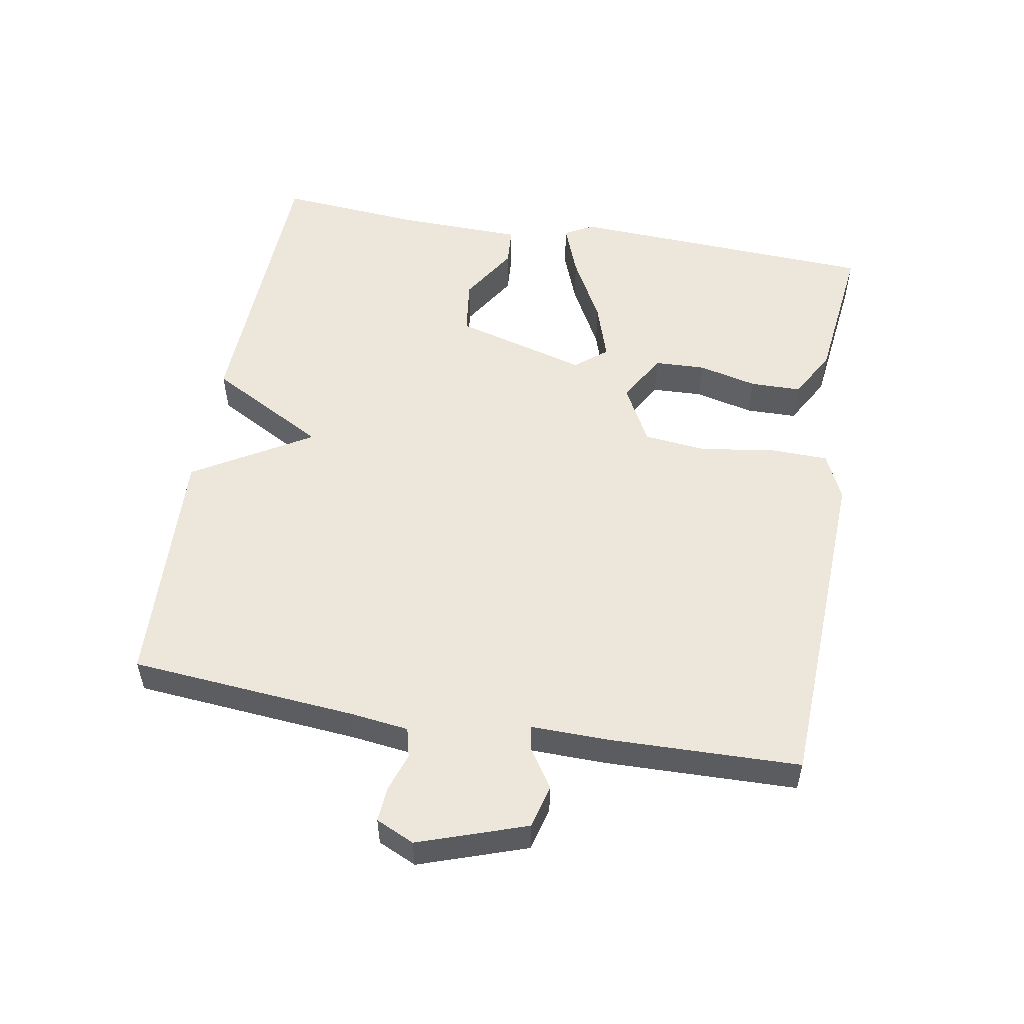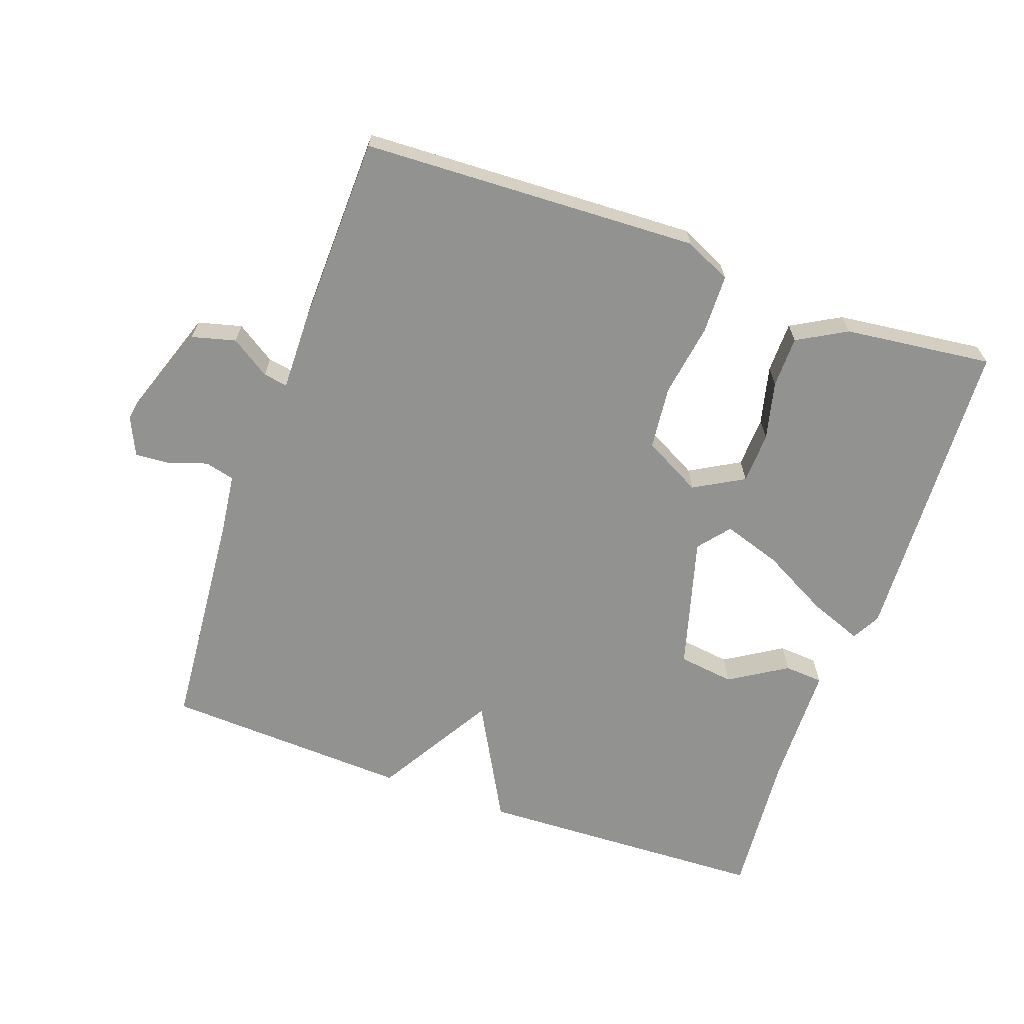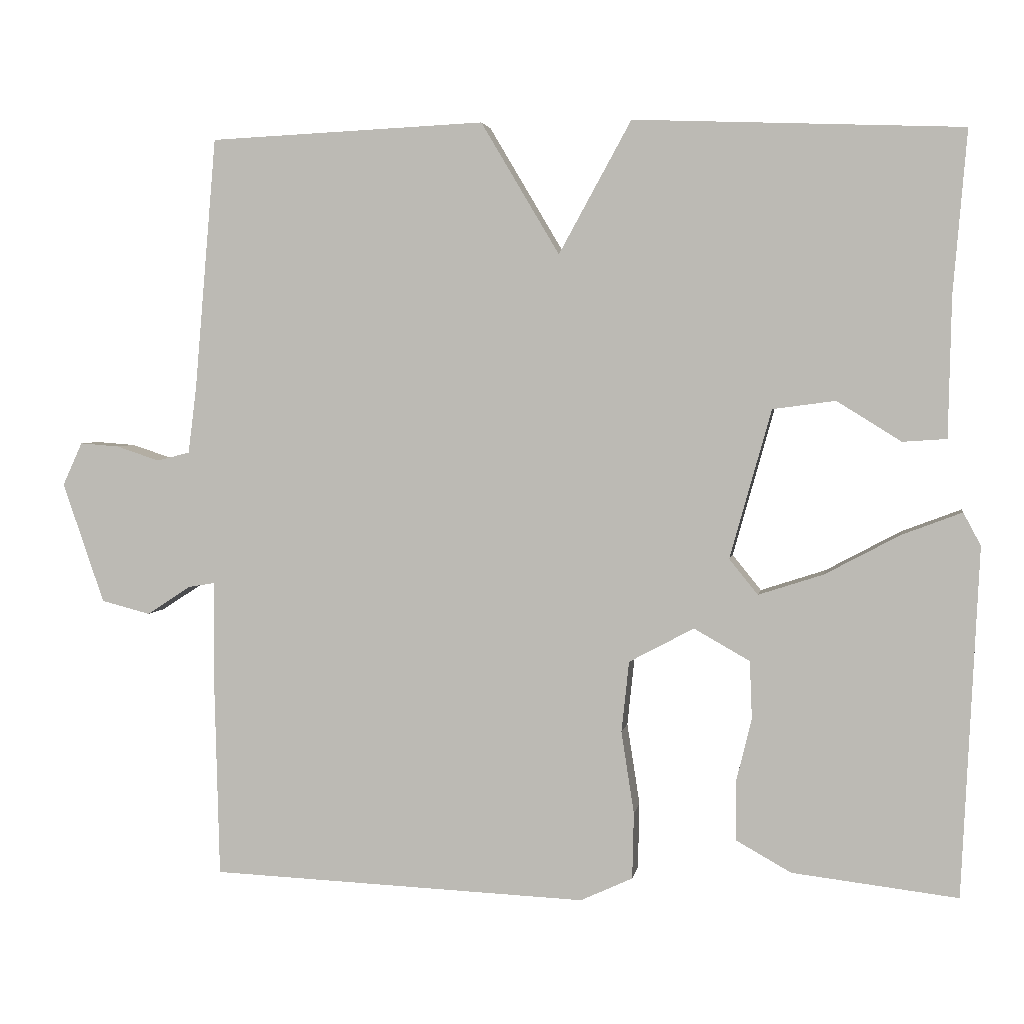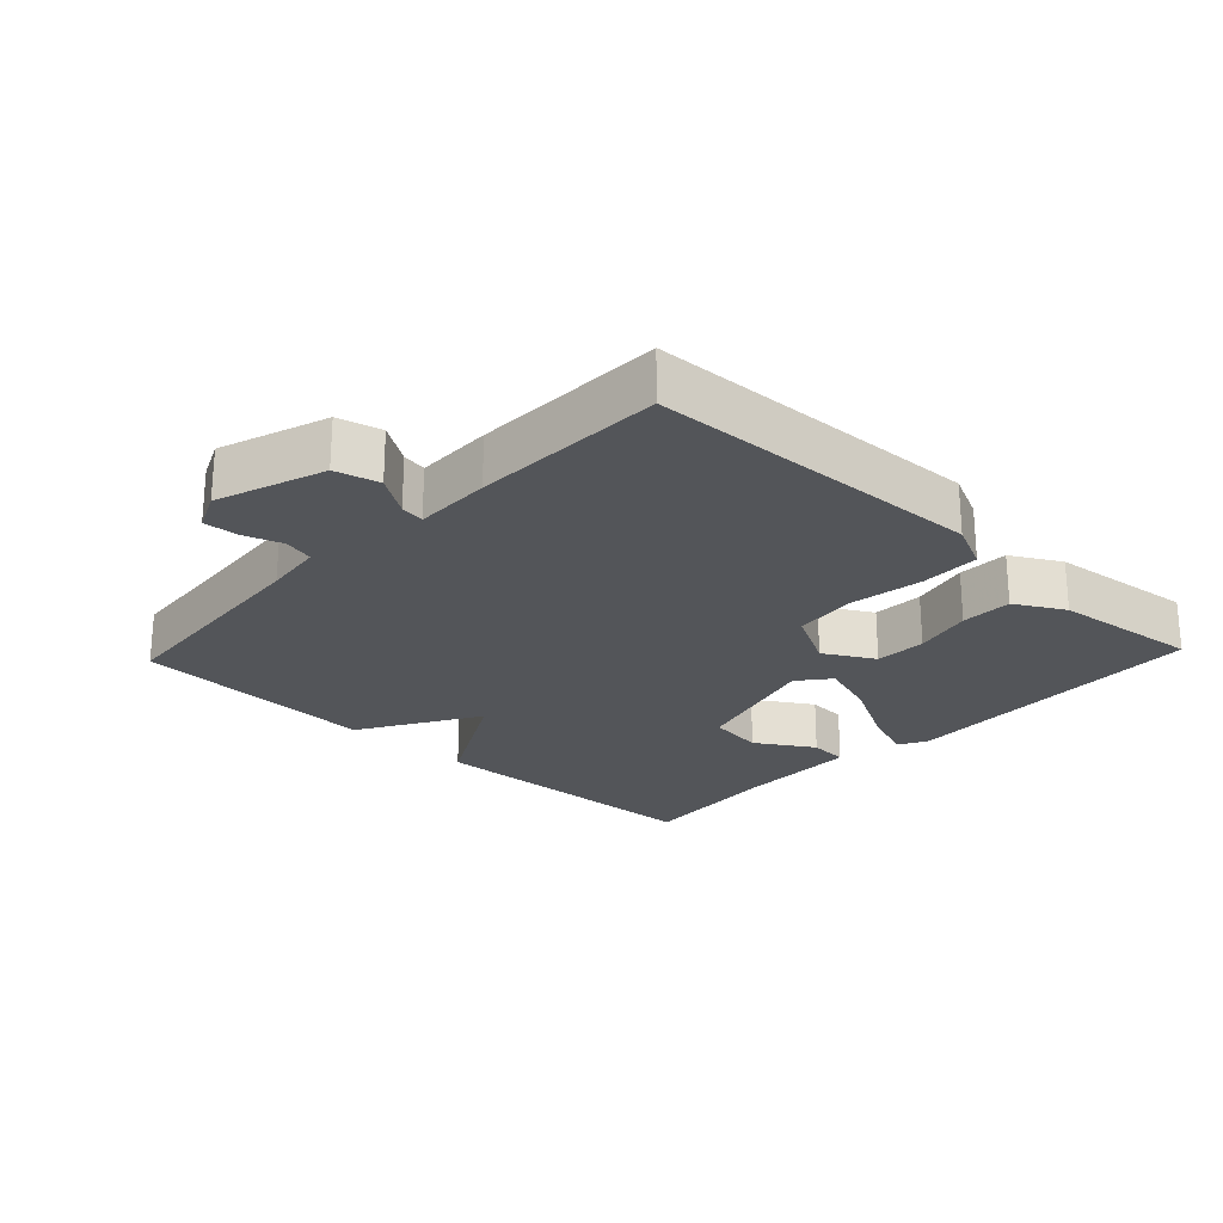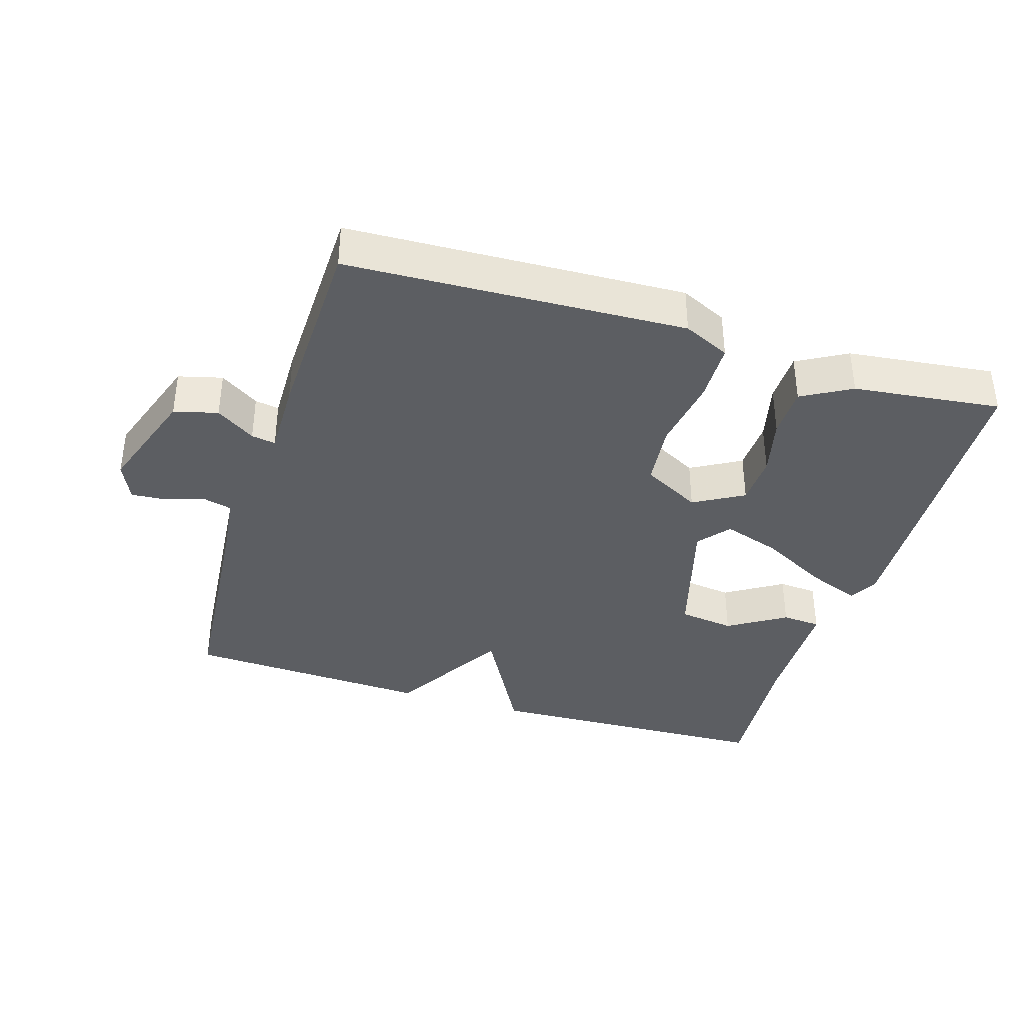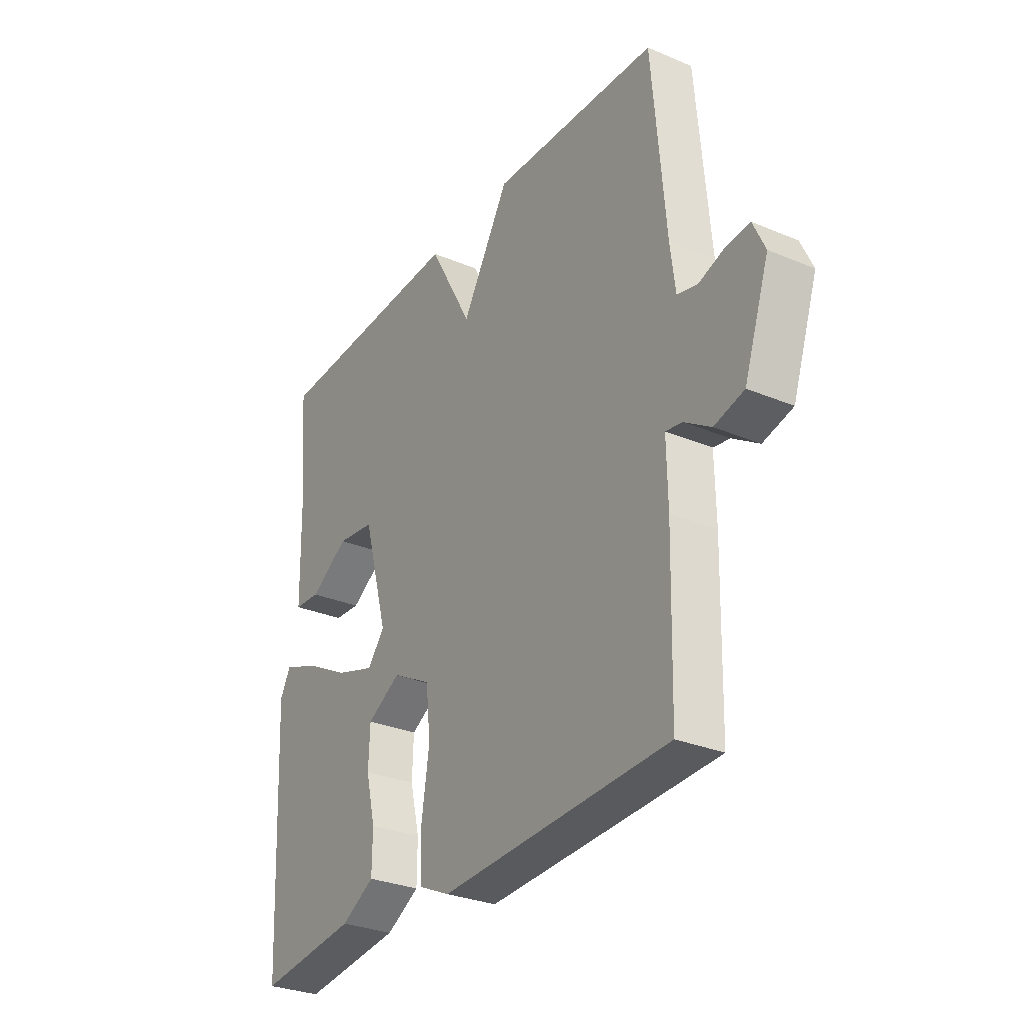
<metadata>
{"format":"obj","ext":"obj","renderer":"f3d","projection":"perspective","resolution":1024,"background":"white","views":[{"elev":53.7,"azim":99.9,"up":"+Y"},{"elev":-66.2,"azim":160.4,"up":"+Y"},{"elev":3.3,"azim":-170.7,"up":"+Z"},{"elev":-24.0,"azim":136.7,"up":"+Y"},{"elev":-37.9,"azim":162.8,"up":"+Y"},{"elev":-29.9,"azim":58.5,"up":"+Z"}]}
</metadata>
<code>
v 0.5 0.07 -0.5
v -0.001 0.07 -0.521
v -0.07 0.07 -0.489
v -0.072 0.07 -0.401
v -0.055 0.07 -0.292
v -0.065 0.07 -0.198
v -0.151 0.07 -0.152
v -0.225 0.07 -0.194
v -0.228 0.07 -0.27
v -0.207 0.07 -0.357
v -0.208 0.07 -0.433
v -0.281 0.07 -0.474
v -0.5 0.07 -0.5
v -0.522 0.07 -0.038
v -0.499 0.07 0.005
v -0.42 0.07 -0.025
v -0.321 0.07 -0.078
v -0.235 0.07 -0.106
v -0.197 0.07 -0.059
v -0.252 0.07 0.138
v -0.335 0.07 0.149
v -0.42 0.07 0.096
v -0.478 0.07 0.1
v -0.482 0.07 0.285
v -0.5 0.07 0.5
v -0.066 0.07 0.517
v 0.03 0.07 0.342
v 0.134 0.07 0.517
v 0.5 0.07 0.5
v 0.529 0.07 0.164
v 0.54 0.07 0.077
v 0.584 0.07 0.066
v 0.641 0.07 0.085
v 0.693 0.07 0.089
v 0.719 0.07 0.032
v 0.664 0.07 -0.128
v 0.599 0.07 -0.145
v 0.541 0.07 -0.107
v 0.505 0.07 -0.101
v 0.507 0.07 -0.215
v 0.5 0 -0.5
v -0.001 0 -0.521
v -0.07 0 -0.489
v -0.072 0 -0.401
v -0.055 0 -0.292
v -0.065 0 -0.198
v -0.151 0 -0.152
v -0.225 0 -0.194
v -0.228 0 -0.27
v -0.207 0 -0.357
v -0.208 0 -0.433
v -0.281 0 -0.474
v -0.5 0 -0.5
v -0.522 0 -0.038
v -0.499 0 0.005
v -0.42 0 -0.025
v -0.321 0 -0.078
v -0.235 0 -0.106
v -0.197 0 -0.059
v -0.252 0 0.138
v -0.335 0 0.149
v -0.42 0 0.096
v -0.478 0 0.1
v -0.482 0 0.285
v -0.5 0 0.5
v -0.066 0 0.517
v 0.03 0 0.342
v 0.134 0 0.517
v 0.5 0 0.5
v 0.529 0 0.164
v 0.54 0 0.077
v 0.584 0 0.066
v 0.641 0 0.085
v 0.693 0 0.089
v 0.719 0 0.032
v 0.664 0 -0.128
v 0.599 0 -0.145
v 0.541 0 -0.107
v 0.505 0 -0.101
v 0.507 0 -0.215
f 3 4 5
f 2 3 5
f 1 2 5
f 40 1 5
f 39 40 5
f 36 37 38
f 35 36 38
f 34 35 38
f 33 34 38
f 32 33 38
f 31 32 38 39
f 39 5 6
f 31 39 6
f 30 31 6
f 30 6 7
f 29 30 7
f 28 29 7
f 27 28 7
f 24 25 26 27
f 21 22 23 24
f 20 21 24 27
f 19 20 27 7
f 15 16 17
f 14 15 17
f 13 14 17
f 12 13 17
f 11 12 17
f 10 11 17
f 9 10 17
f 8 9 17 18
f 7 8 18 19
f 45 44 43
f 45 43 42
f 45 42 41
f 45 41 80
f 45 80 79
f 78 77 76
f 78 76 75
f 78 75 74
f 78 74 73
f 78 73 72
f 79 78 72 71
f 46 45 79
f 46 79 71
f 46 71 70
f 47 46 70
f 47 70 69
f 47 69 68
f 47 68 67
f 67 66 65 64
f 64 63 62 61
f 67 64 61 60
f 47 67 60 59
f 57 56 55
f 57 55 54
f 57 54 53
f 57 53 52
f 57 52 51
f 57 51 50
f 57 50 49
f 58 57 49 48
f 59 58 48 47
f 1 41 42 2
f 2 42 43 3
f 3 43 44 4
f 4 44 45 5
f 5 45 46 6
f 6 46 47 7
f 7 47 48 8
f 8 48 49 9
f 9 49 50 10
f 10 50 51 11
f 11 51 52 12
f 12 52 53 13
f 13 53 54 14
f 14 54 55 15
f 15 55 56 16
f 16 56 57 17
f 17 57 58 18
f 18 58 59 19
f 19 59 60 20
f 20 60 61 21
f 21 61 62 22
f 22 62 63 23
f 23 63 64 24
f 24 64 65 25
f 25 65 66 26
f 26 66 67 27
f 27 67 68 28
f 28 68 69 29
f 29 69 70 30
f 30 70 71 31
f 31 71 72 32
f 32 72 73 33
f 33 73 74 34
f 34 74 75 35
f 35 75 76 36
f 36 76 77 37
f 37 77 78 38
f 38 78 79 39
f 39 79 80 40
f 40 80 41 1

</code>
